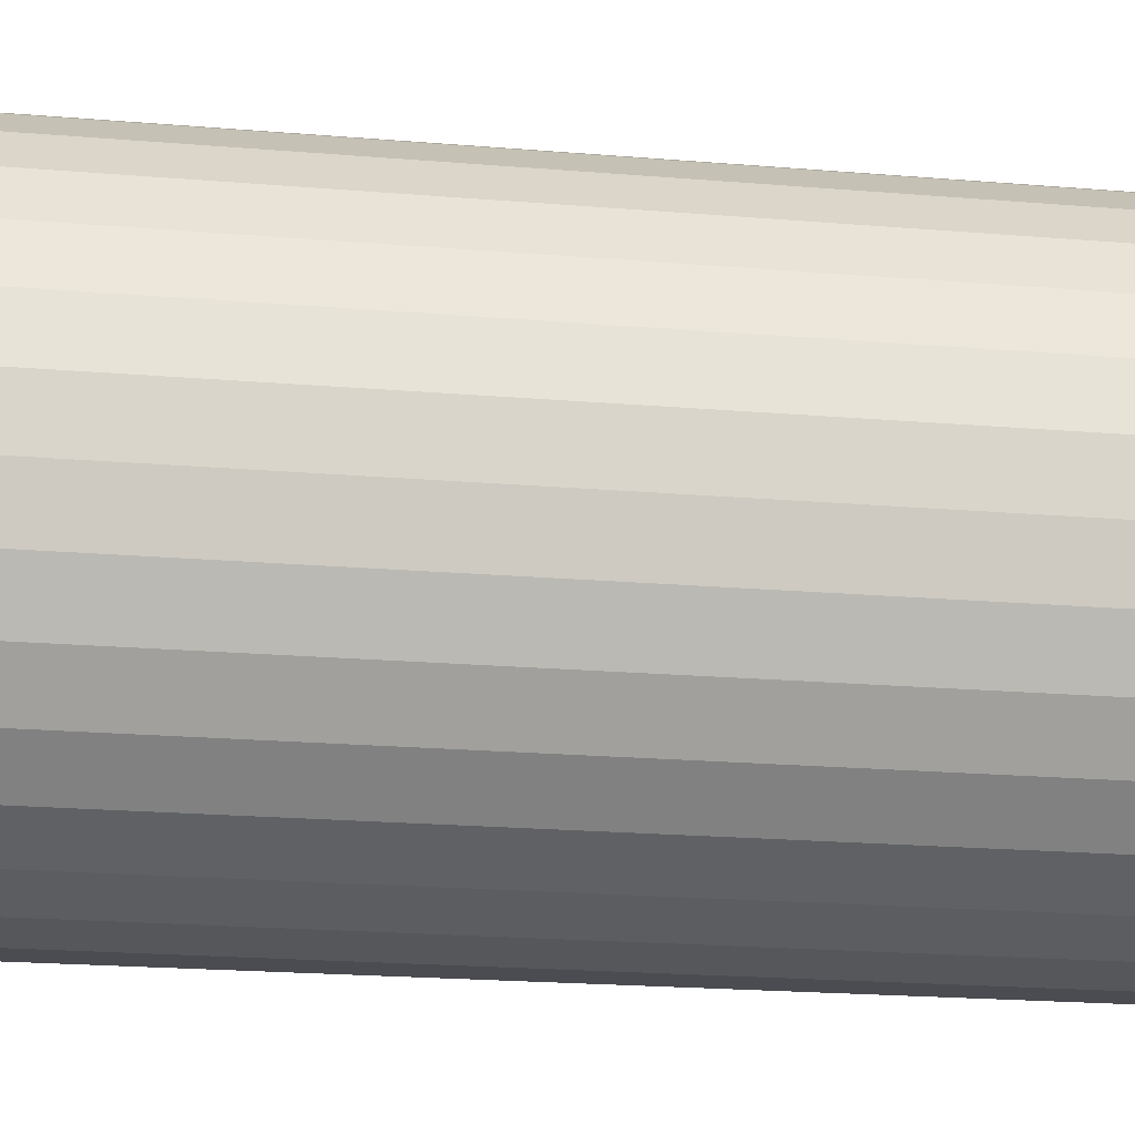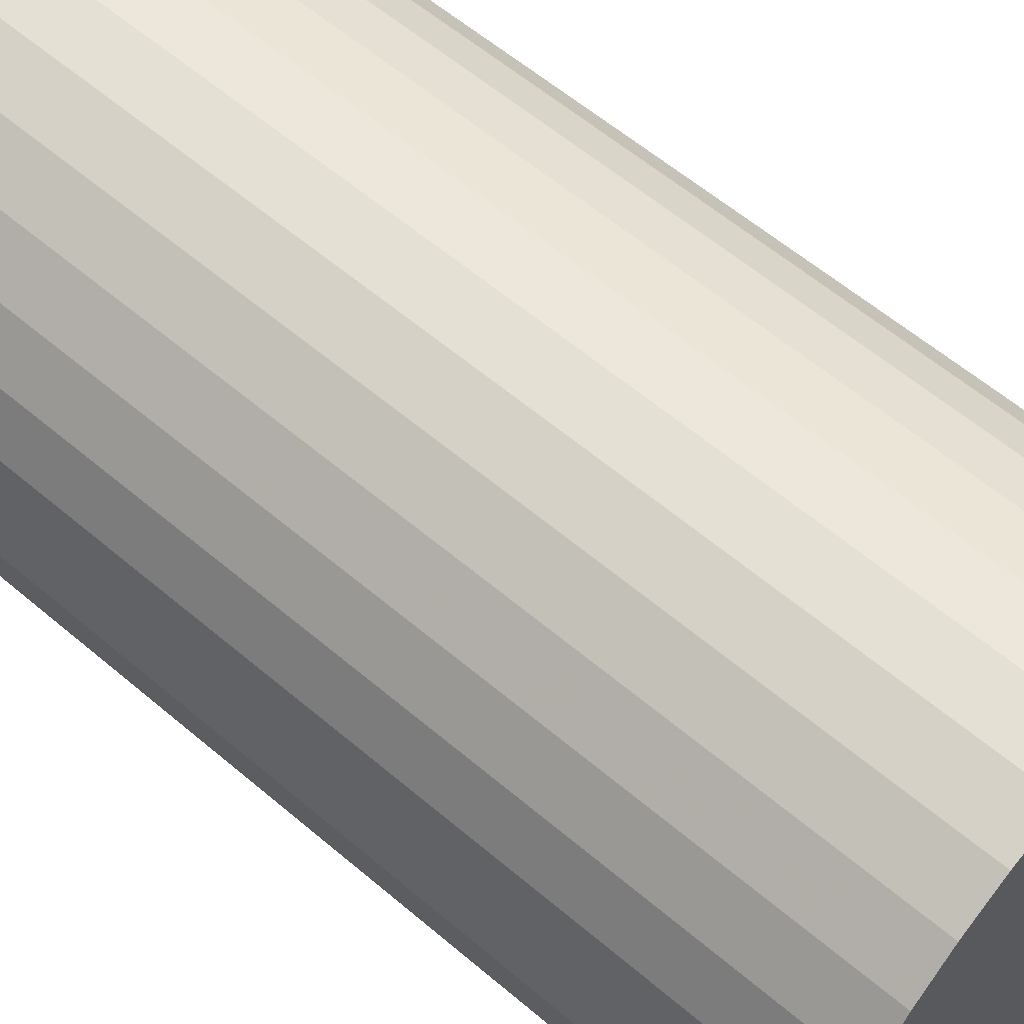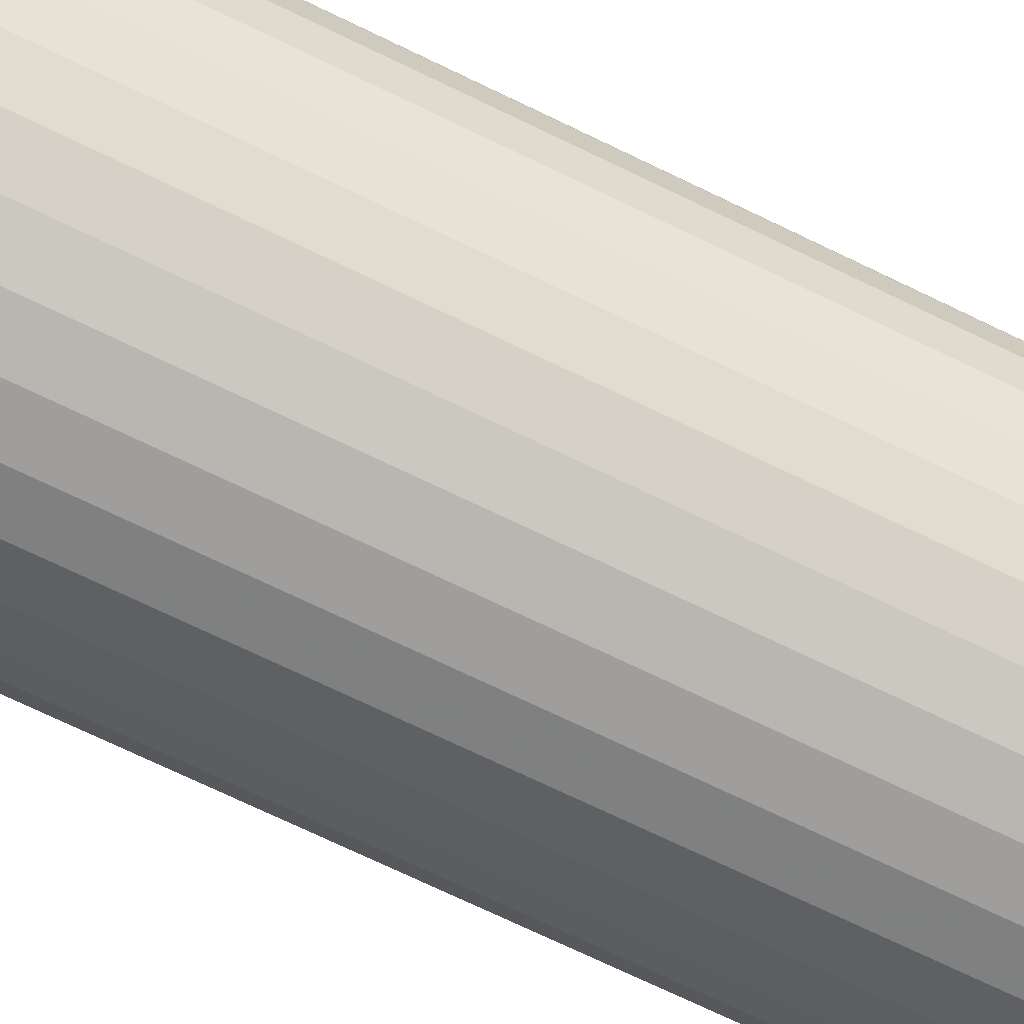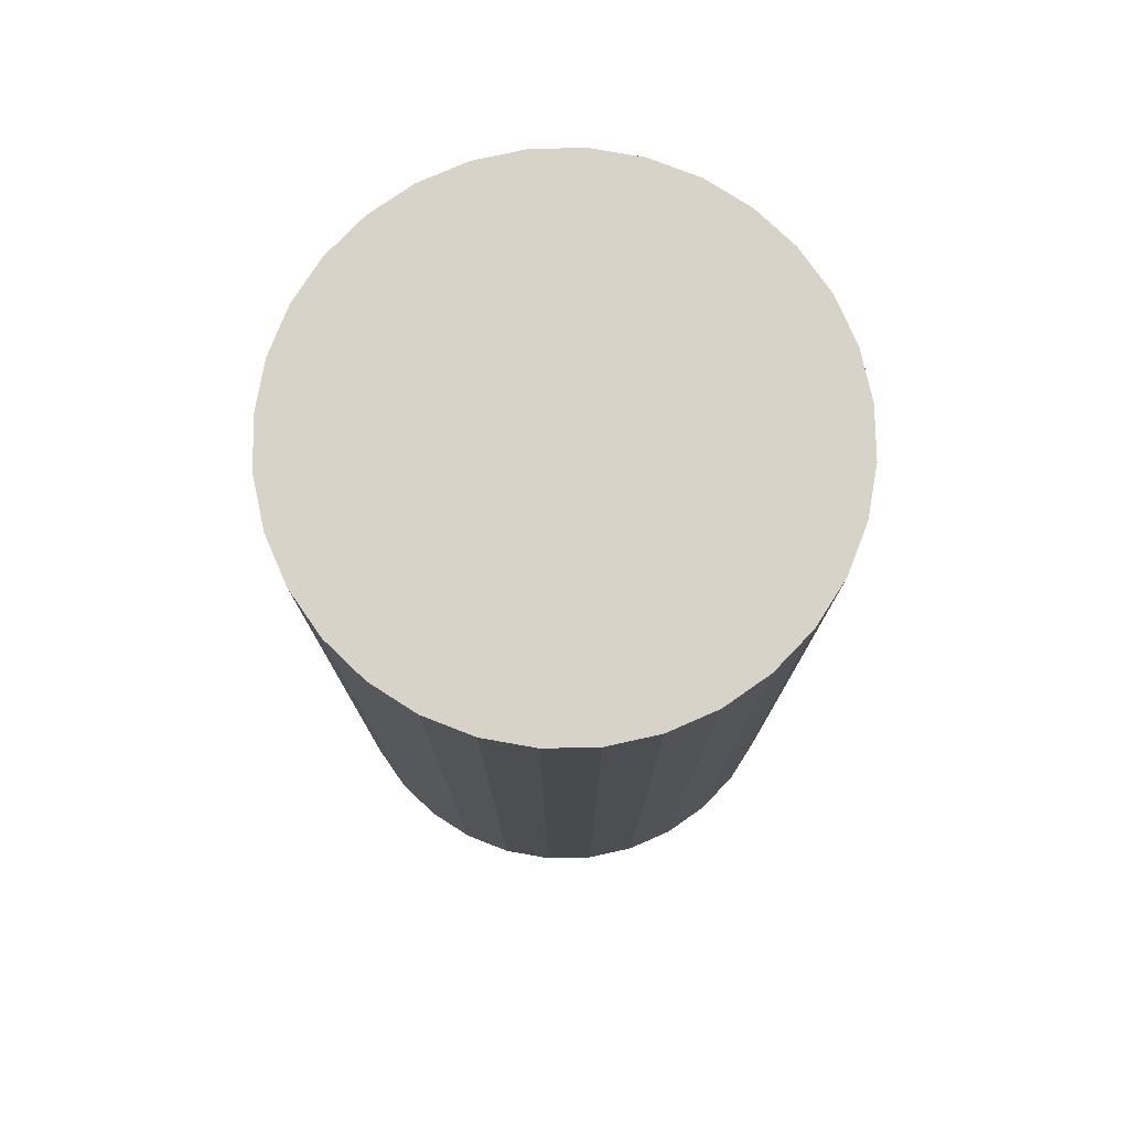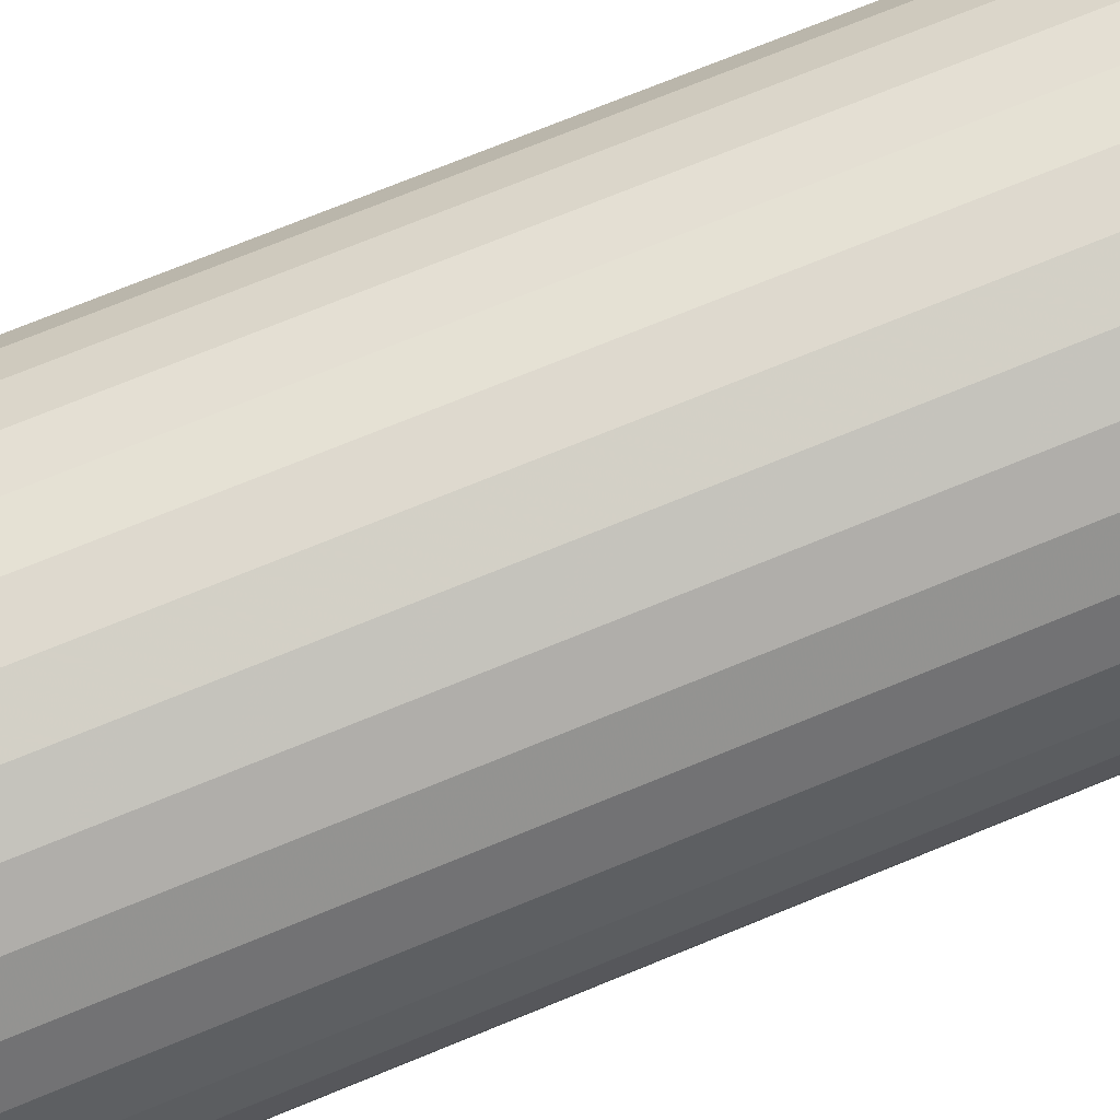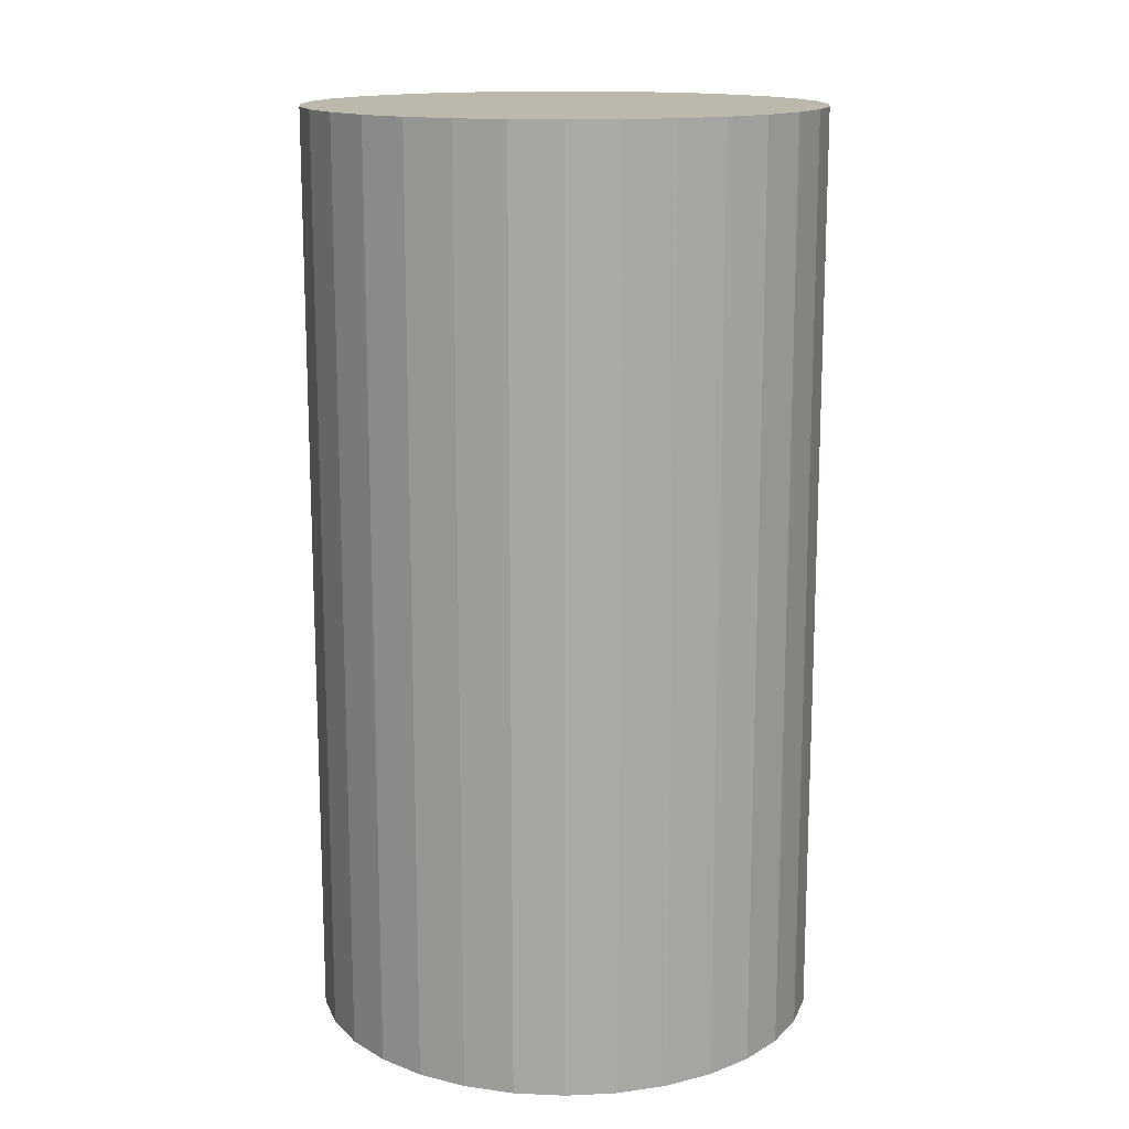
<metadata>
{"format":"obj","ext":"obj","renderer":"f3d","projection":"perspective","resolution":1024,"background":"white","views":[{"elev":-20.9,"azim":81.4,"up":"+Y"},{"elev":59.2,"azim":131.2,"up":"+Y"},{"elev":-76.4,"azim":-115.3,"up":"+Y"},{"elev":77.1,"azim":-164.3,"up":"+Z"},{"elev":76.1,"azim":-112.0,"up":"+Y"},{"elev":14.7,"azim":-123.9,"up":"+Z"}]}
</metadata>
<code>
v 0 0 -0.04177
v 0.02318 0 -0.04177
v 0.02318 0 0.04177
v 0 0 0.04177
v 0.02274 0.004523 -0.04177
v 0.02274 0.004523 0.04177
v 0.02142 0.008872 -0.04177
v 0.02142 0.008872 0.04177
v 0.01928 0.01288 -0.04177
v 0.01928 0.01288 0.04177
v 0.01639 0.01639 -0.04177
v 0.01639 0.01639 0.04177
v 0.01288 0.01928 -0.04177
v 0.01288 0.01928 0.04177
v 0.008872 0.02142 -0.04177
v 0.008872 0.02142 0.04177
v 0.004523 0.02274 -0.04177
v 0.004523 0.02274 0.04177
v 0 0.02318 -0.04177
v 0 0.02318 0.04177
v -0.004523 0.02274 -0.04177
v -0.004523 0.02274 0.04177
v -0.008872 0.02142 -0.04177
v -0.008872 0.02142 0.04177
v -0.01288 0.01928 -0.04177
v -0.01288 0.01928 0.04177
v -0.01639 0.01639 -0.04177
v -0.01639 0.01639 0.04177
v -0.01928 0.01288 -0.04177
v -0.01928 0.01288 0.04177
v -0.02142 0.008872 -0.04177
v -0.02142 0.008872 0.04177
v -0.02274 0.004523 -0.04177
v -0.02274 0.004523 0.04177
v -0.02318 0 -0.04177
v -0.02318 0 0.04177
v -0.02274 -0.004523 -0.04177
v -0.02274 -0.004523 0.04177
v -0.02142 -0.008872 -0.04177
v -0.02142 -0.008872 0.04177
v -0.01928 -0.01288 -0.04177
v -0.01928 -0.01288 0.04177
v -0.01639 -0.01639 -0.04177
v -0.01639 -0.01639 0.04177
v -0.01288 -0.01928 -0.04177
v -0.01288 -0.01928 0.04177
v -0.008872 -0.02142 -0.04177
v -0.008872 -0.02142 0.04177
v -0.004523 -0.02274 -0.04177
v -0.004523 -0.02274 0.04177
v -0 -0.02318 -0.04177
v -0 -0.02318 0.04177
v 0.004523 -0.02274 -0.04177
v 0.004523 -0.02274 0.04177
v 0.008872 -0.02142 -0.04177
v 0.008872 -0.02142 0.04177
v 0.01288 -0.01928 -0.04177
v 0.01288 -0.01928 0.04177
v 0.01639 -0.01639 -0.04177
v 0.01639 -0.01639 0.04177
v 0.01928 -0.01288 -0.04177
v 0.01928 -0.01288 0.04177
v 0.02142 -0.008872 -0.04177
v 0.02142 -0.008872 0.04177
v 0.02274 -0.004523 -0.04177
v 0.02274 -0.004523 0.04177
f 2 1 5
f 2 5 3
f 3 5 6
f 3 6 4
f 5 1 7
f 5 7 6
f 6 7 8
f 6 8 4
f 7 1 9
f 7 9 8
f 8 9 10
f 8 10 4
f 9 1 11
f 9 11 10
f 10 11 12
f 10 12 4
f 11 1 13
f 11 13 12
f 12 13 14
f 12 14 4
f 13 1 15
f 13 15 14
f 14 15 16
f 14 16 4
f 15 1 17
f 15 17 16
f 16 17 18
f 16 18 4
f 17 1 19
f 17 19 18
f 18 19 20
f 18 20 4
f 19 1 21
f 19 21 20
f 20 21 22
f 20 22 4
f 21 1 23
f 21 23 22
f 22 23 24
f 22 24 4
f 23 1 25
f 23 25 24
f 24 25 26
f 24 26 4
f 25 1 27
f 25 27 26
f 26 27 28
f 26 28 4
f 27 1 29
f 27 29 28
f 28 29 30
f 28 30 4
f 29 1 31
f 29 31 30
f 30 31 32
f 30 32 4
f 31 1 33
f 31 33 32
f 32 33 34
f 32 34 4
f 33 1 35
f 33 35 34
f 34 35 36
f 34 36 4
f 35 1 37
f 35 37 36
f 36 37 38
f 36 38 4
f 37 1 39
f 37 39 38
f 38 39 40
f 38 40 4
f 39 1 41
f 39 41 40
f 40 41 42
f 40 42 4
f 41 1 43
f 41 43 42
f 42 43 44
f 42 44 4
f 43 1 45
f 43 45 44
f 44 45 46
f 44 46 4
f 45 1 47
f 45 47 46
f 46 47 48
f 46 48 4
f 47 1 49
f 47 49 48
f 48 49 50
f 48 50 4
f 49 1 51
f 49 51 50
f 50 51 52
f 50 52 4
f 51 1 53
f 51 53 52
f 52 53 54
f 52 54 4
f 53 1 55
f 53 55 54
f 54 55 56
f 54 56 4
f 55 1 57
f 55 57 56
f 56 57 58
f 56 58 4
f 57 1 59
f 57 59 58
f 58 59 60
f 58 60 4
f 59 1 61
f 59 61 60
f 60 61 62
f 60 62 4
f 61 1 63
f 61 63 62
f 62 63 64
f 62 64 4
f 63 1 65
f 63 65 64
f 64 65 66
f 64 66 4
f 65 1 2
f 65 2 66
f 66 2 3
f 66 3 4

</code>
